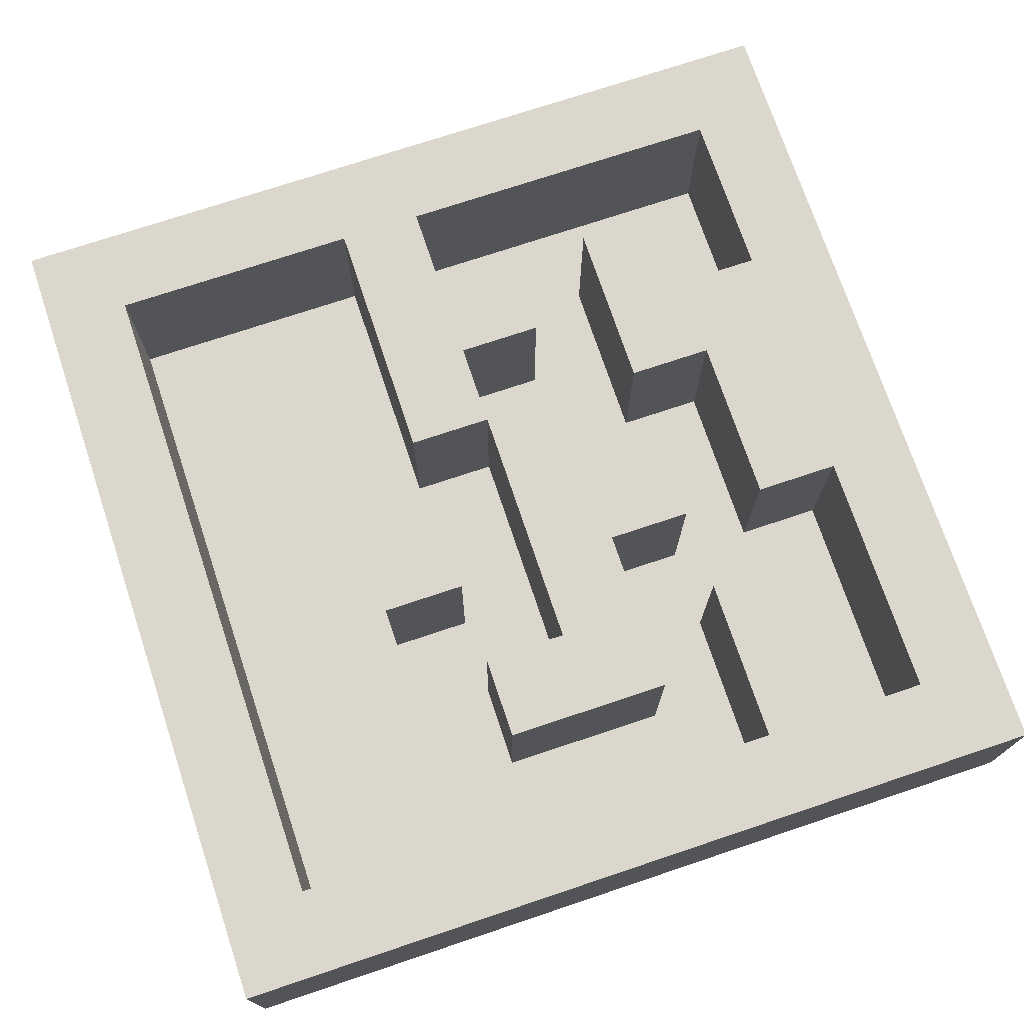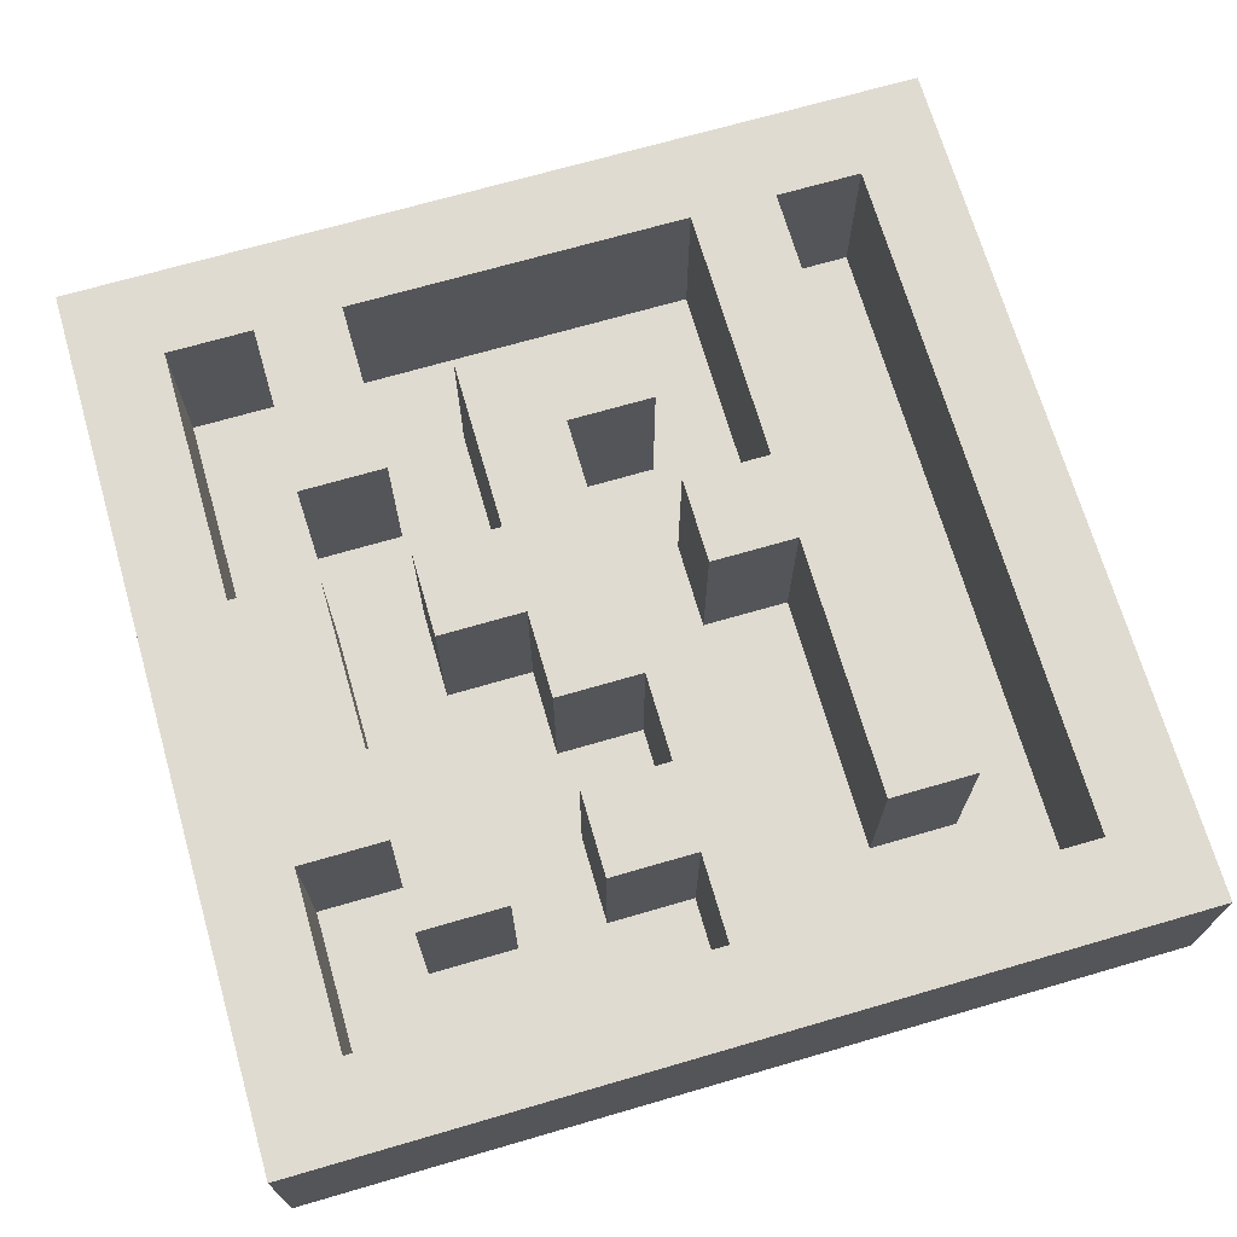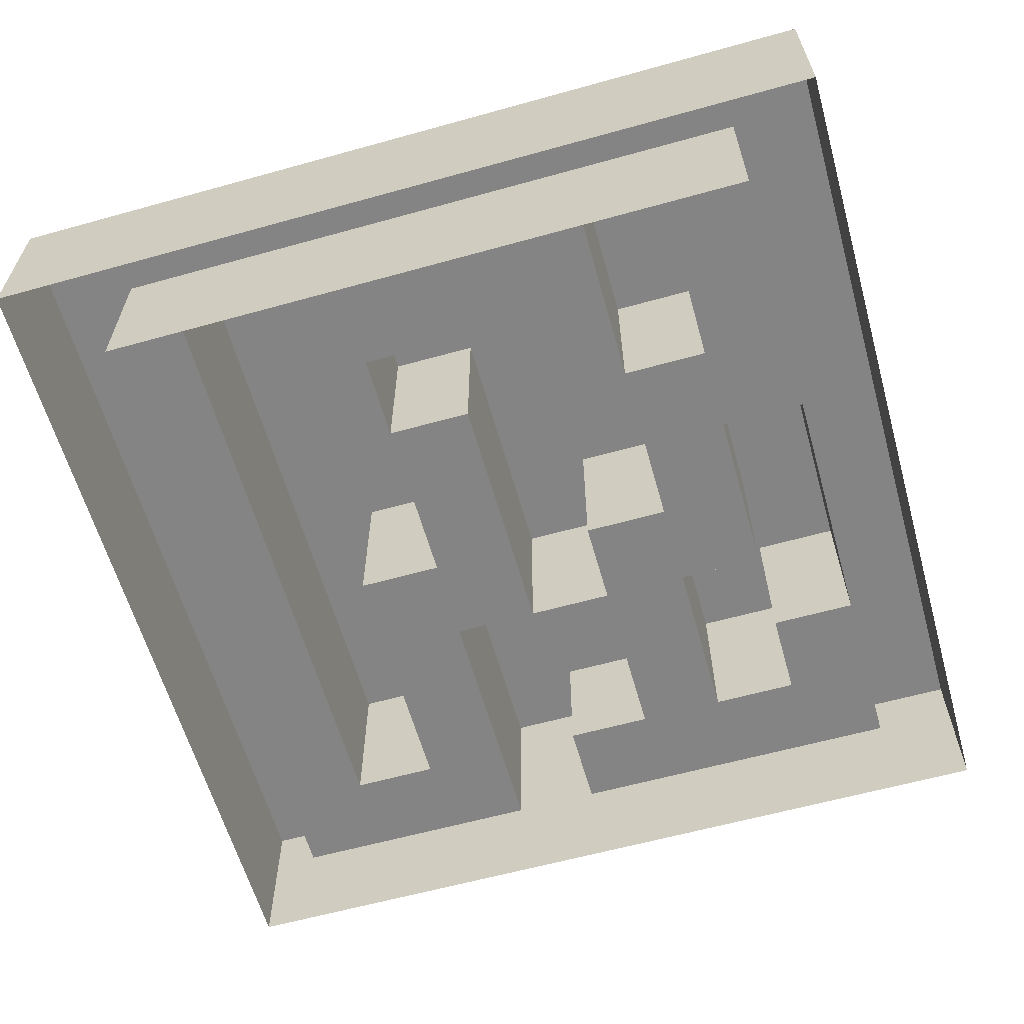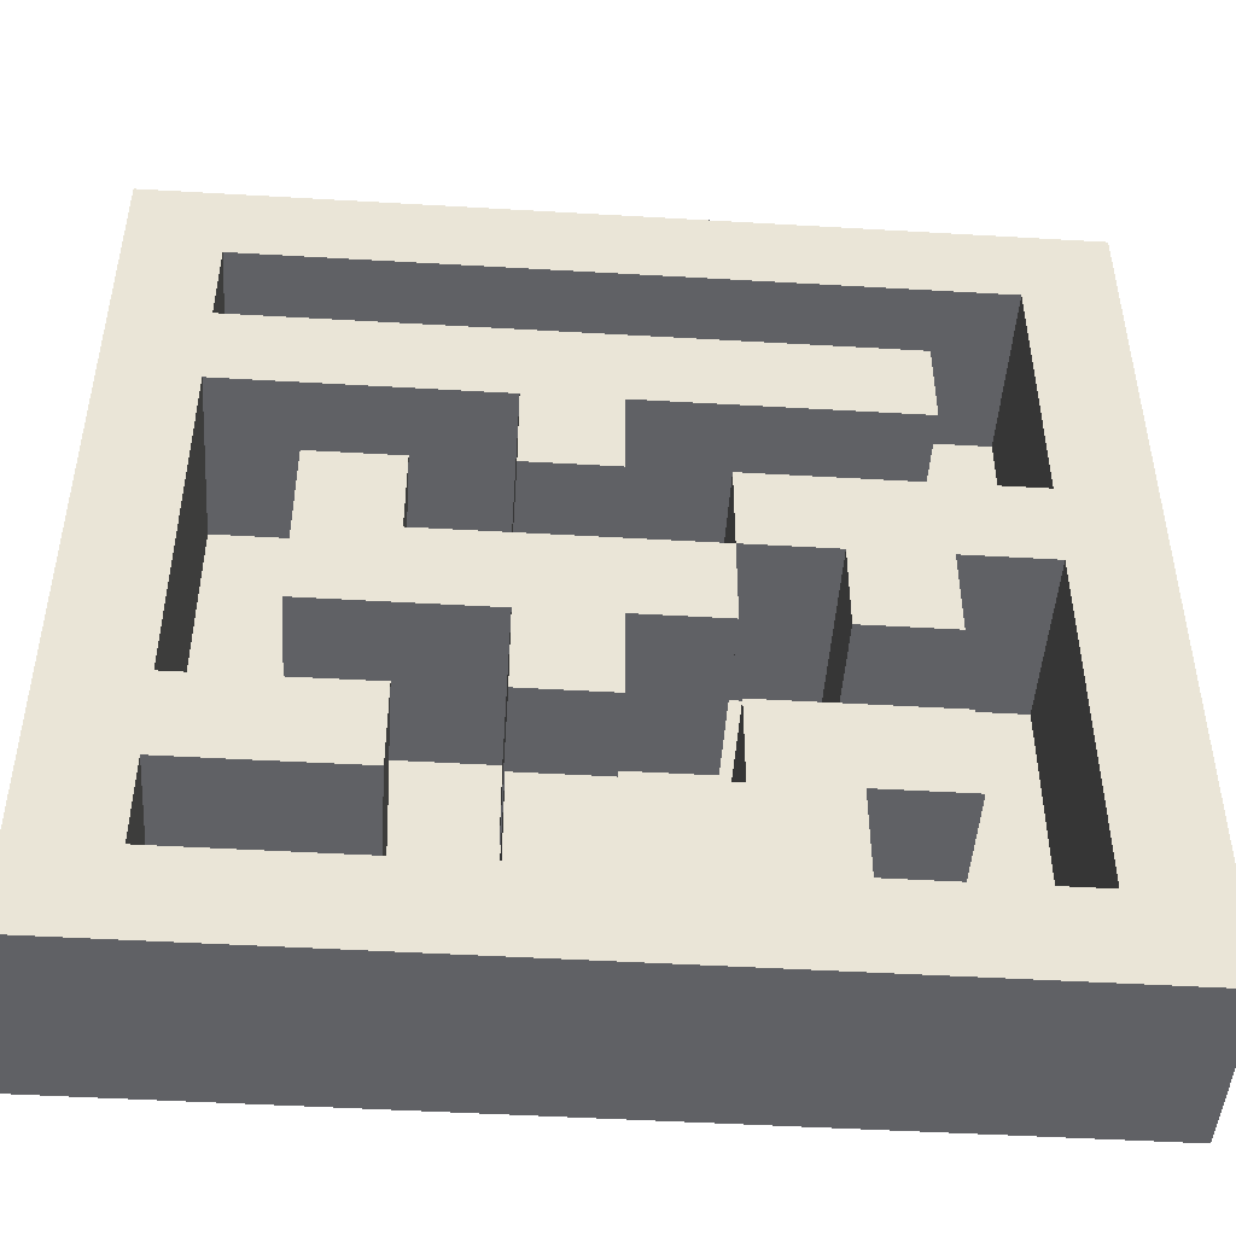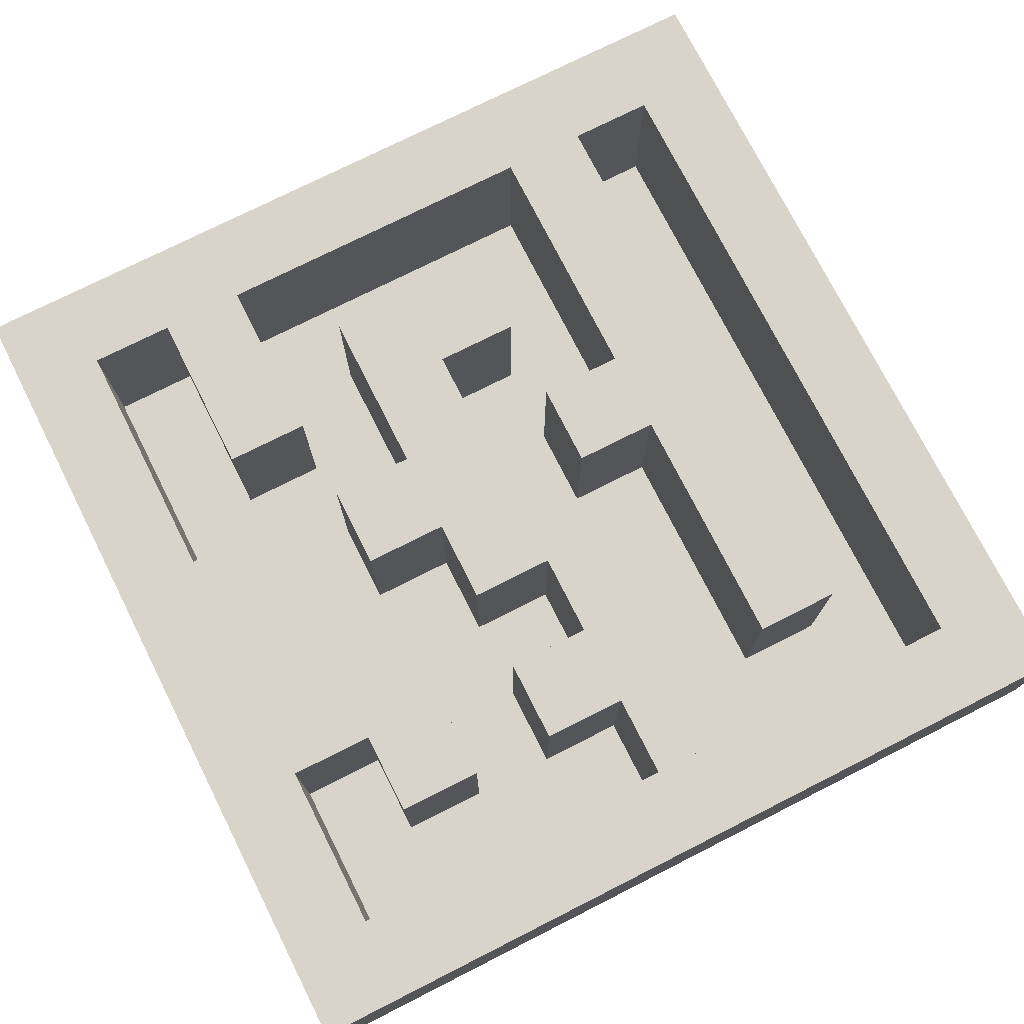
<metadata>
{"format":"obj","ext":"obj","renderer":"f3d","projection":"perspective","resolution":1024,"background":"white","views":[{"elev":73.4,"azim":71.5,"up":"+Y"},{"elev":70.0,"azim":-106.2,"up":"+Y"},{"elev":-61.3,"azim":105.8,"up":"+Y"},{"elev":-47.2,"azim":176.2,"up":"+Z"},{"elev":75.2,"azim":-116.8,"up":"+Y"}]}
</metadata>
<code>
v  -12.5 4.93 12.5
v  -10 4.93 12.5
v  -10 4.93 10
v  -12.5 4.93 10
v  -7.5 4.93 12.5
v  -7.5 4.93 10
v  -5 4.93 12.5
v  -5 4.93 10
v  -2.5 4.93 12.5
v  -2.5 4.93 10
v  0 4.93 12.5
v  0 4.93 10
v  2.5 4.93 12.5
v  2.5 4.93 10
v  5 4.93 12.5
v  5 4.93 10
v  7.5 4.93 12.5
v  7.5 4.93 10
v  10 4.93 12.5
v  10 4.93 10
v  12.5 4.93 12.5
v  12.5 4.93 10
v  -10 4.93 7.5
v  -12.5 4.93 7.5
v  -10 -0.01 10
v  -7.5 -0.01 10
v  -7.5 -0.01 7.5
v  -10 -0.01 7.5
v  -5 -0.01 10
v  -5 -0.01 7.5
v  -2.5 -0.01 10
v  -2.5 -0.01 7.5
v  0 -0.01 10
v  0 -0.01 7.5
v  2.5 -0.01 10
v  2.5 -0.01 7.5
v  5 -0.01 10
v  5 -0.01 7.5
v  7.5 -0.01 10
v  7.5 -0.01 7.5
v  10 -0.01 10
v  10 -0.01 7.5
v  12.5 4.93 7.5
v  10 4.93 7.5
v  -10 4.93 5
v  -12.5 4.93 5
v  -7.5 -0.01 5
v  -10 -0.01 5
v  -7.5 4.93 7.5
v  -5 4.93 7.5
v  -5 4.93 5
v  -7.5 4.93 5
v  -2.5 4.93 7.5
v  -2.5 4.93 5
v  0 4.93 7.5
v  0 4.93 5
v  2.5 4.93 7.5
v  2.5 4.93 5
v  5 4.93 7.5
v  5 4.93 5
v  7.5 4.93 7.5
v  7.5 4.93 5
v  10 4.93 5
v  12.5 4.93 5
v  -10 4.93 2.5
v  -12.5 4.93 2.5
v  -7.5 -0.01 2.5
v  -10 -0.01 2.5
v  -5 -0.01 5
v  -5 -0.01 2.5
v  -2.5 -0.01 5
v  -2.5 -0.01 2.5
v  0 -0.01 5
v  0 -0.01 2.5
v  2.5 4.93 2.5
v  0 4.93 2.5
v  2.5 -0.01 5
v  5 -0.01 5
v  5 -0.01 2.5
v  2.5 -0.01 2.5
v  7.5 -0.01 5
v  7.5 -0.01 2.5
v  10 -0.01 5
v  10 -0.01 2.5
v  12.5 4.93 2.5
v  10 4.93 2.5
v  -10 4.93 -0
v  -12.5 4.93 -0
v  -7.5 4.93 2.5
v  -7.5 4.93 -0
v  -5 4.93 2.5
v  -5 4.93 -0
v  -2.5 4.93 2.5
v  -2.5 4.93 -0
v  0 -0.01 -0
v  -2.5 -0.01 -0
v  2.5 -0.01 -0
v  5 -0.01 -0
v  5 4.93 2.5
v  7.5 4.93 2.5
v  7.5 4.93 -0
v  5 4.93 -0
v  10 -0.01 -0
v  7.5 -0.01 -0
v  12.5 4.93 -0
v  10 4.93 -0
v  -10 4.93 -2.5
v  -12.5 4.93 -2.5
v  -10 -0.01 -0
v  -7.5 -0.01 -0
v  -7.5 -0.01 -2.5
v  -10 -0.01 -2.5
v  -5 4.93 -2.5
v  -7.5 4.93 -2.5
v  -5 -0.01 -0
v  -2.5 -0.01 -2.5
v  -5 -0.01 -2.5
v  0 4.93 -0
v  0 4.93 -2.5
v  -2.5 4.93 -2.5
v  2.5 4.93 -0
v  2.5 4.93 -2.5
v  5 4.93 -2.5
v  7.5 4.93 -2.5
v  10 -0.01 -2.5
v  7.5 -0.01 -2.5
v  12.5 4.93 -2.5
v  10 4.93 -2.5
v  -10 4.93 -5
v  -12.5 4.93 -5
v  -7.5 -0.01 -5
v  -10 -0.01 -5
v  -5 -0.01 -5
v  -2.5 -0.01 -5
v  0 -0.01 -2.5
v  0 -0.01 -5
v  2.5 4.93 -5
v  0 4.93 -5
v  2.5 -0.01 -2.5
v  5 -0.01 -2.5
v  5 -0.01 -5
v  2.5 -0.01 -5
v  7.5 -0.01 -5
v  10 -0.01 -5
v  12.5 4.93 -5
v  10 4.93 -5
v  -10 4.93 -7.5
v  -12.5 4.93 -7.5
v  -7.5 -0.01 -7.5
v  -10 -0.01 -7.5
v  -7.5 4.93 -5
v  -5 4.93 -5
v  -5 4.93 -7.5
v  -7.5 4.93 -7.5
v  -2.5 4.93 -5
v  -2.5 4.93 -7.5
v  0 -0.01 -7.5
v  -2.5 -0.01 -7.5
v  2.5 -0.01 -7.5
v  5 -0.01 -7.5
v  5 4.94 -5
v  7.5 4.93 -5
v  7.5 4.93 -7.5
v  5 4.94 -7.5
v  10 4.93 -7.5
v  12.5 4.93 -7.5
v  -10 4.93 -10
v  -12.5 4.93 -10
v  -7.5 -0.01 -10
v  -10 -0.01 -10
v  -5 -0.01 -7.5
v  -5 -0.01 -10
v  -2.5 4.93 -10
v  -5 4.93 -10
v  0 4.93 -7.5
v  0 4.93 -10
v  2.5 4.93 -7.5
v  2.5 4.93 -10
v  5 -0.01 -10
v  2.5 -0.01 -10
v  7.5 -0.01 -7.5
v  7.5 -0.01 -10
v  10 -0.01 -7.5
v  10 -0.01 -10
v  12.5 4.93 -10
v  10 4.93 -10
v  -10 4.93 -12.5
v  -12.5 4.93 -12.5
v  -7.5 4.93 -10
v  -7.5 4.93 -12.5
v  -5 4.93 -12.5
v  -2.5 4.93 -12.5
v  0 4.93 -12.5
v  2.5 4.93 -12.5
v  5 4.93 -10
v  5 4.93 -12.5
v  7.5 4.93 -10
v  7.5 4.93 -12.5
v  10 4.93 -12.5
v  12.5 4.93 -12.5
v  -12.5 -0.01 10
v  -12.5 -0.01 12.5
v  -10 -0.01 12.5
v  -7.5 -0.01 12.5
v  -5 -0.01 12.5
v  -2.5 -0.01 12.5
v  0 -0.01 12.5
v  2.5 -0.01 12.5
v  5 -0.01 12.5
v  7.5 -0.01 12.5
v  10 -0.01 12.5
v  12.5 -0.01 12.5
v  12.5 -0.01 10
v  12.5 -0.01 7.5
v  12.5 -0.01 5
v  12.5 -0.01 2.5
v  12.5 -0.01 -0
v  12.5 -0.01 -2.5
v  12.5 -0.01 -5
v  12.5 -0.01 -7.5
v  12.5 -0.01 -10
v  12.5 -0.01 -12.5
v  10 -0.01 -12.5
v  7.5 -0.01 -12.5
v  5 -0.01 -12.5
v  2.5 -0.01 -12.5
v  0 -0.01 -12.5
v  -2.5 -0.01 -12.5
v  -5 -0.01 -12.5
v  -7.5 -0.01 -12.5
v  -10 -0.01 -12.5
v  -12.5 -0.01 -12.5
v  -12.5 -0.01 -10
v  -12.5 -0.01 -7.5
v  -12.5 -0.01 -5
v  -12.5 -0.01 -2.5
v  -12.5 -0.01 -0
v  -12.5 -0.01 2.5
v  -12.5 -0.01 5
v  -12.5 -0.01 7.5
v  -2.5 -0.01 -10
v  0 -0.01 -10
g Plane001
f 1 2 3
f 3 4 1
f 2 5 6
f 6 3 2
f 5 7 8
f 8 6 5
f 7 9 10
f 10 8 7
f 9 11 12
f 12 10 9
f 11 13 14
f 14 12 11
f 13 15 16
f 16 14 13
f 15 17 18
f 18 16 15
f 17 19 20
f 20 18 17
f 19 21 22
f 22 20 19
f 4 3 23
f 23 24 4
f 25 26 27
f 27 28 25
f 26 29 30
f 30 27 26
f 29 31 32
f 32 30 29
f 31 33 34
f 34 32 31
f 33 35 36
f 36 34 33
f 35 37 38
f 38 36 35
f 37 39 40
f 40 38 37
f 39 41 42
f 42 40 39
f 20 22 43
f 43 44 20
f 24 23 45
f 45 46 24
f 28 27 47
f 47 48 28
f 49 50 51
f 51 52 49
f 50 53 54
f 54 51 50
f 53 55 56
f 56 54 53
f 55 57 58
f 58 56 55
f 57 59 60
f 60 58 57
f 59 61 62
f 62 60 59
f 61 44 63
f 63 62 61
f 44 43 64
f 64 63 44
f 46 45 65
f 65 66 46
f 48 47 67
f 67 68 48
f 47 69 70
f 70 67 47
f 69 71 72
f 72 70 69
f 71 73 74
f 74 72 71
f 56 58 75
f 75 76 56
f 77 78 79
f 79 80 77
f 78 81 82
f 82 79 78
f 81 83 84
f 84 82 81
f 63 64 85
f 85 86 63
f 66 65 87
f 87 88 66
f 65 89 90
f 90 87 65
f 89 91 92
f 92 90 89
f 91 93 94
f 94 92 91
f 72 74 95
f 95 96 72
f 74 80 97
f 97 95 74
f 80 79 98
f 98 97 80
f 99 100 101
f 101 102 99
f 82 84 103
f 103 104 82
f 86 85 105
f 105 106 86
f 88 87 107
f 107 108 88
f 109 110 111
f 111 112 109
f 90 92 113
f 113 114 90
f 115 96 116
f 116 117 115
f 94 118 119
f 119 120 94
f 118 121 122
f 122 119 118
f 121 102 123
f 123 122 121
f 102 101 124
f 124 123 102
f 104 103 125
f 125 126 104
f 106 105 127
f 127 128 106
f 108 107 129
f 129 130 108
f 112 111 131
f 131 132 112
f 111 117 133
f 133 131 111
f 117 116 134
f 134 133 117
f 116 135 136
f 136 134 116
f 119 122 137
f 137 138 119
f 139 140 141
f 141 142 139
f 140 126 143
f 143 141 140
f 126 125 144
f 144 143 126
f 128 127 145
f 145 146 128
f 130 129 147
f 147 148 130
f 132 131 149
f 149 150 132
f 151 152 153
f 153 154 151
f 152 155 156
f 156 153 152
f 134 136 157
f 157 158 134
f 136 142 159
f 159 157 136
f 142 141 160
f 160 159 142
f 161 162 163
f 163 164 161
f 162 146 165
f 165 163 162
f 146 145 166
f 166 165 146
f 148 147 167
f 167 168 148
f 150 149 169
f 169 170 150
f 149 171 172
f 172 169 149
f 153 156 173
f 173 174 153
f 156 175 176
f 176 173 156
f 175 177 178
f 178 176 175
f 159 160 179
f 179 180 159
f 160 181 182
f 182 179 160
f 181 183 184
f 184 182 181
f 165 166 185
f 185 186 165
f 168 167 187
f 187 188 168
f 167 189 190
f 190 187 167
f 189 174 191
f 191 190 189
f 174 173 192
f 192 191 174
f 173 176 193
f 193 192 173
f 176 178 194
f 194 193 176
f 178 195 196
f 196 194 178
f 195 197 198
f 198 196 195
f 197 186 199
f 199 198 197
f 186 185 200
f 200 199 186
f 201 202 1
f 1 4 201
f 202 203 2
f 2 1 202
f 203 204 5
f 5 2 203
f 204 205 7
f 7 5 204
f 205 206 9
f 9 7 205
f 206 207 11
f 11 9 206
f 207 208 13
f 13 11 207
f 208 209 15
f 15 13 208
f 209 210 17
f 17 15 209
f 210 211 19
f 19 17 210
f 211 212 21
f 21 19 211
f 212 213 22
f 22 21 212
f 213 214 43
f 43 22 213
f 214 215 64
f 64 43 214
f 215 216 85
f 85 64 215
f 216 217 105
f 105 85 216
f 217 218 127
f 127 105 217
f 218 219 145
f 145 127 218
f 219 220 166
f 166 145 219
f 220 221 185
f 185 166 220
f 221 222 200
f 200 185 221
f 222 223 199
f 199 200 222
f 223 224 198
f 198 199 223
f 224 225 196
f 196 198 224
f 225 226 194
f 194 196 225
f 226 227 193
f 193 194 226
f 227 228 192
f 192 193 227
f 228 229 191
f 191 192 228
f 229 230 190
f 190 191 229
f 230 231 187
f 187 190 230
f 231 232 188
f 188 187 231
f 232 233 168
f 168 188 232
f 233 234 148
f 148 168 233
f 234 235 130
f 130 148 234
f 235 236 108
f 108 130 235
f 236 237 88
f 88 108 236
f 237 238 66
f 66 88 237
f 238 239 46
f 46 66 238
f 239 240 24
f 24 46 239
f 240 201 4
f 4 24 240
f 26 25 3
f 3 6 26
f 25 28 23
f 23 3 25
f 28 48 45
f 45 23 28
f 48 68 65
f 65 45 48
f 68 109 87
f 87 65 68
f 109 112 107
f 107 87 109
f 112 132 129
f 129 107 112
f 132 150 147
f 147 129 132
f 150 170 167
f 167 147 150
f 170 169 189
f 189 167 170
f 169 172 174
f 174 189 169
f 172 241 173
f 173 174 172
f 241 242 176
f 176 173 241
f 242 180 178
f 178 176 242
f 180 179 195
f 195 178 180
f 179 182 197
f 197 195 179
f 182 184 186
f 186 197 182
f 184 183 165
f 165 186 184
f 183 144 146
f 146 165 183
f 144 125 128
f 128 146 144
f 125 103 106
f 106 128 125
f 103 84 86
f 86 106 103
f 84 83 63
f 63 86 84
f 83 42 44
f 44 63 83
f 42 41 20
f 20 44 42
f 41 39 18
f 18 20 41
f 39 37 16
f 16 18 39
f 37 35 14
f 14 16 37
f 35 33 12
f 12 14 35
f 33 31 10
f 10 12 33
f 31 29 8
f 8 10 31
f 29 26 6
f 6 8 29
f 27 30 50
f 50 49 27
f 30 32 53
f 53 50 30
f 32 34 55
f 55 53 32
f 34 36 57
f 57 55 34
f 36 38 59
f 59 57 36
f 38 40 61
f 61 59 38
f 40 42 44
f 44 61 40
f 42 83 63
f 63 44 42
f 83 81 62
f 62 63 83
f 81 78 60
f 60 62 81
f 78 77 58
f 58 60 78
f 77 80 75
f 75 58 77
f 80 74 76
f 76 75 80
f 74 73 56
f 56 76 74
f 73 71 54
f 54 56 73
f 71 69 51
f 51 54 71
f 69 47 52
f 52 51 69
f 47 27 49
f 49 52 47
f 68 67 89
f 89 65 68
f 67 70 91
f 91 89 67
f 70 72 93
f 93 91 70
f 72 96 94
f 94 93 72
f 96 115 92
f 92 94 96
f 115 117 113
f 113 92 115
f 117 111 114
f 114 113 117
f 111 110 90
f 90 114 111
f 110 109 87
f 87 90 110
f 109 68 65
f 65 87 109
f 79 82 100
f 100 99 79
f 82 104 101
f 101 100 82
f 104 126 124
f 124 101 104
f 126 140 123
f 123 124 126
f 140 139 122
f 122 123 140
f 139 142 137
f 137 122 139
f 142 136 138
f 138 137 142
f 136 135 119
f 119 138 136
f 135 116 120
f 120 119 135
f 116 96 94
f 94 120 116
f 96 95 118
f 118 94 96
f 95 97 121
f 121 118 95
f 97 98 102
f 102 121 97
f 98 79 99
f 99 102 98
f 131 133 152
f 152 151 131
f 133 134 155
f 155 152 133
f 134 158 156
f 156 155 134
f 158 157 175
f 175 156 158
f 157 159 177
f 177 175 157
f 159 180 178
f 178 177 159
f 180 242 176
f 176 178 180
f 242 241 173
f 173 176 242
f 241 172 174
f 174 173 241
f 172 171 153
f 153 174 172
f 171 149 154
f 154 153 171
f 149 131 151
f 151 154 149
f 141 143 162
f 162 161 141
f 143 144 146
f 146 162 143
f 144 183 165
f 165 146 144
f 183 181 163
f 163 165 183
f 181 160 164
f 164 163 181
f 160 141 161
f 161 164 160

</code>
